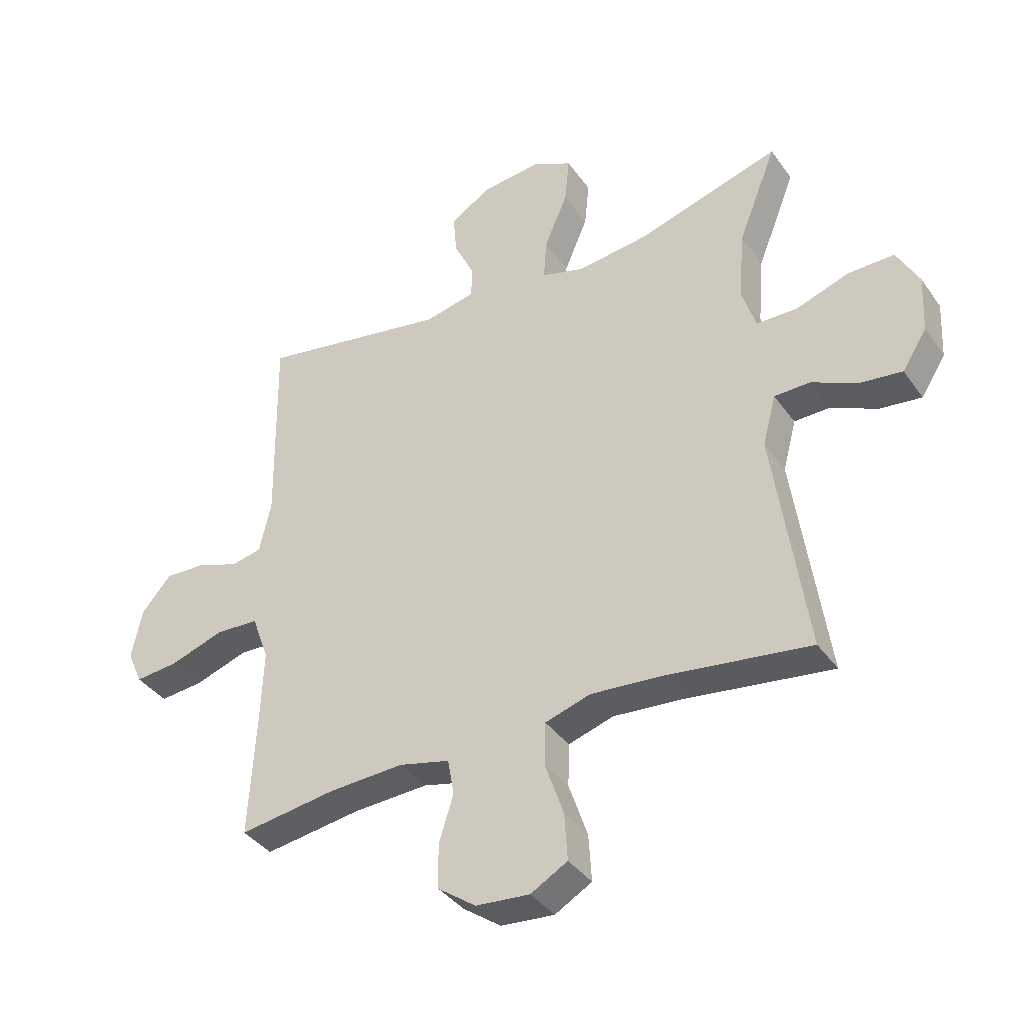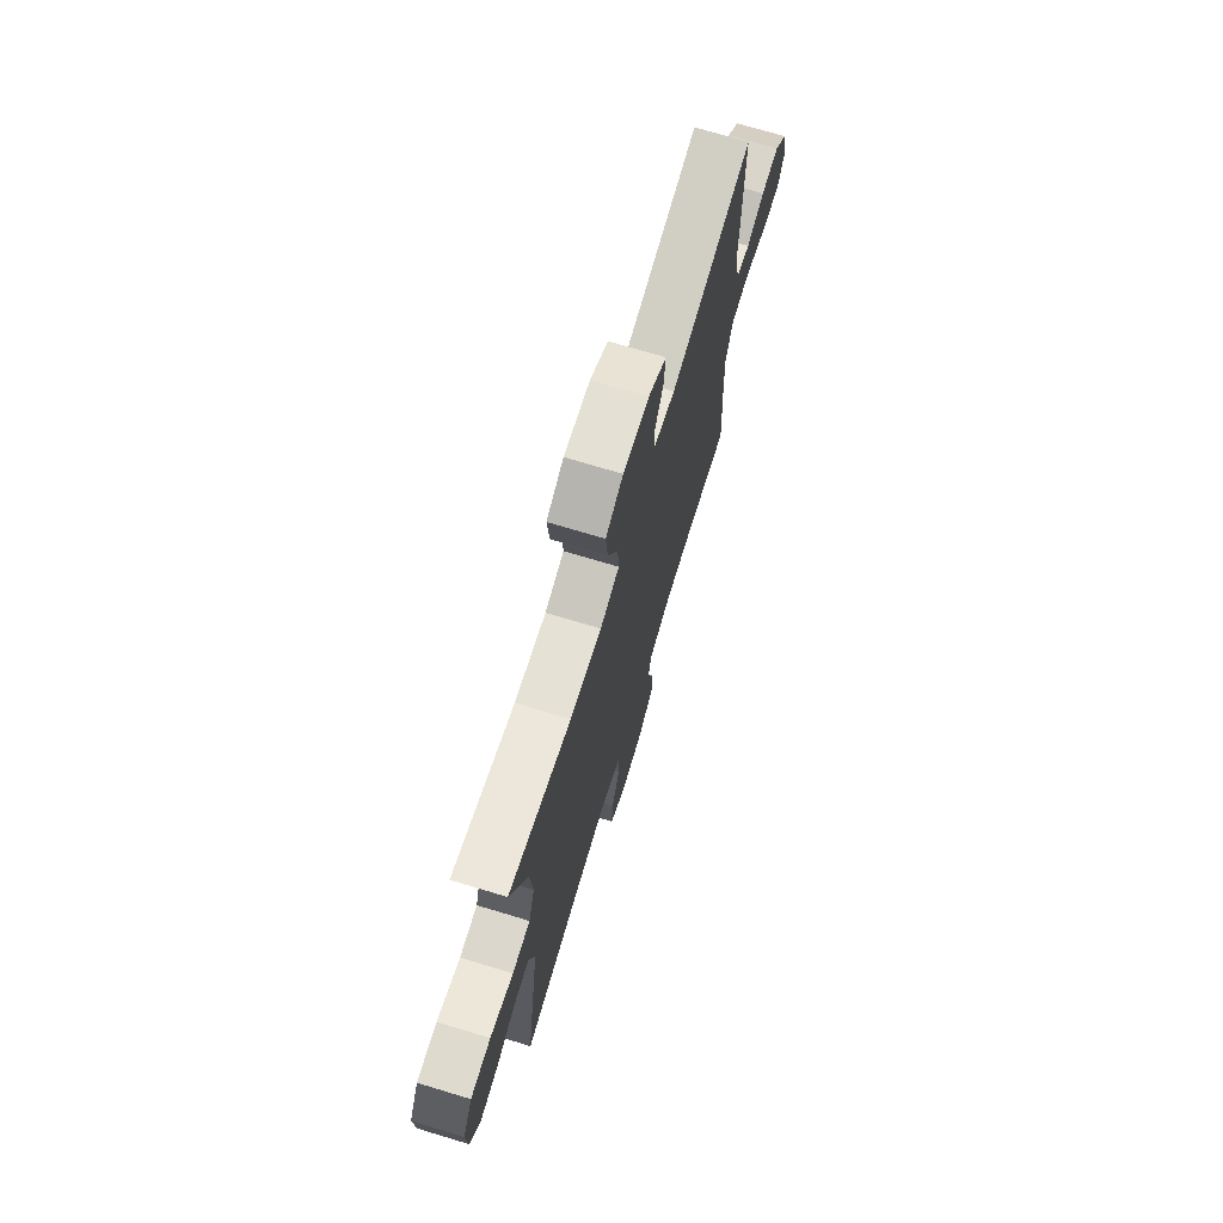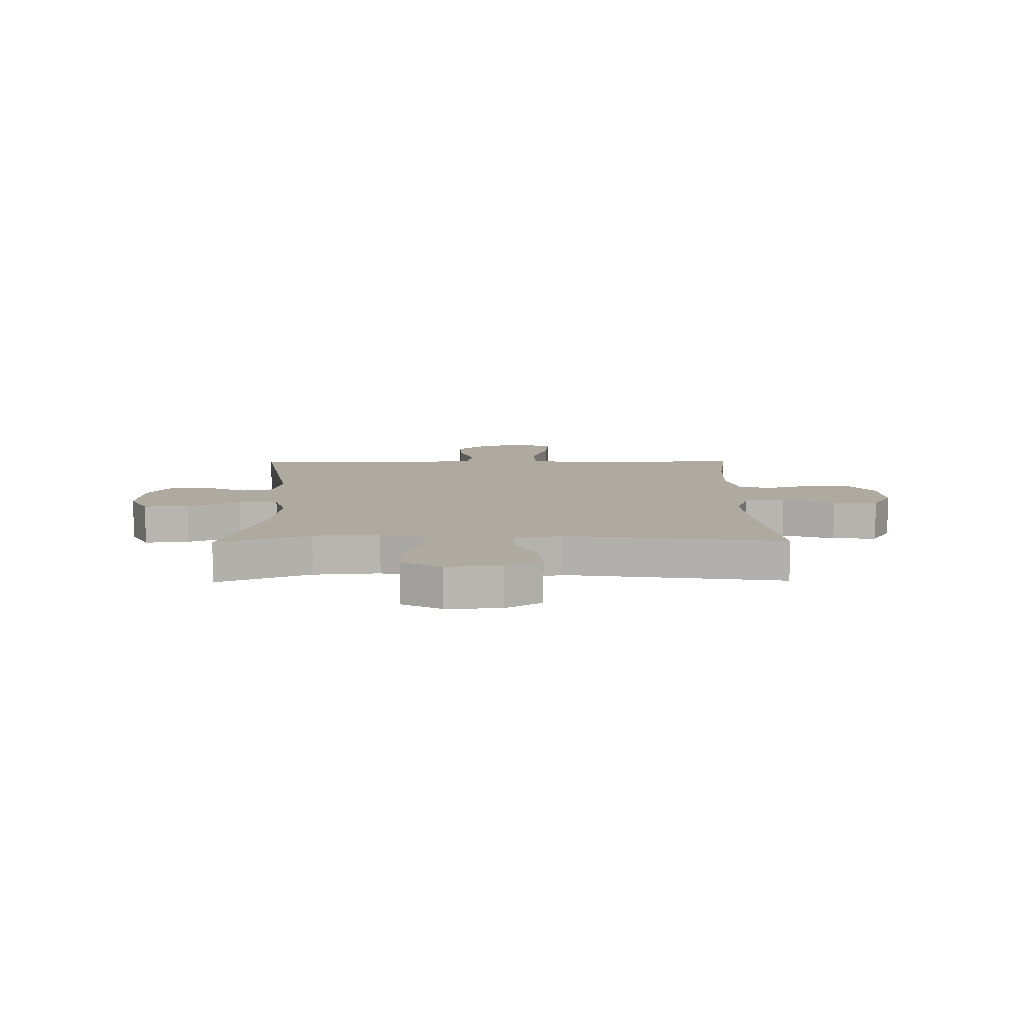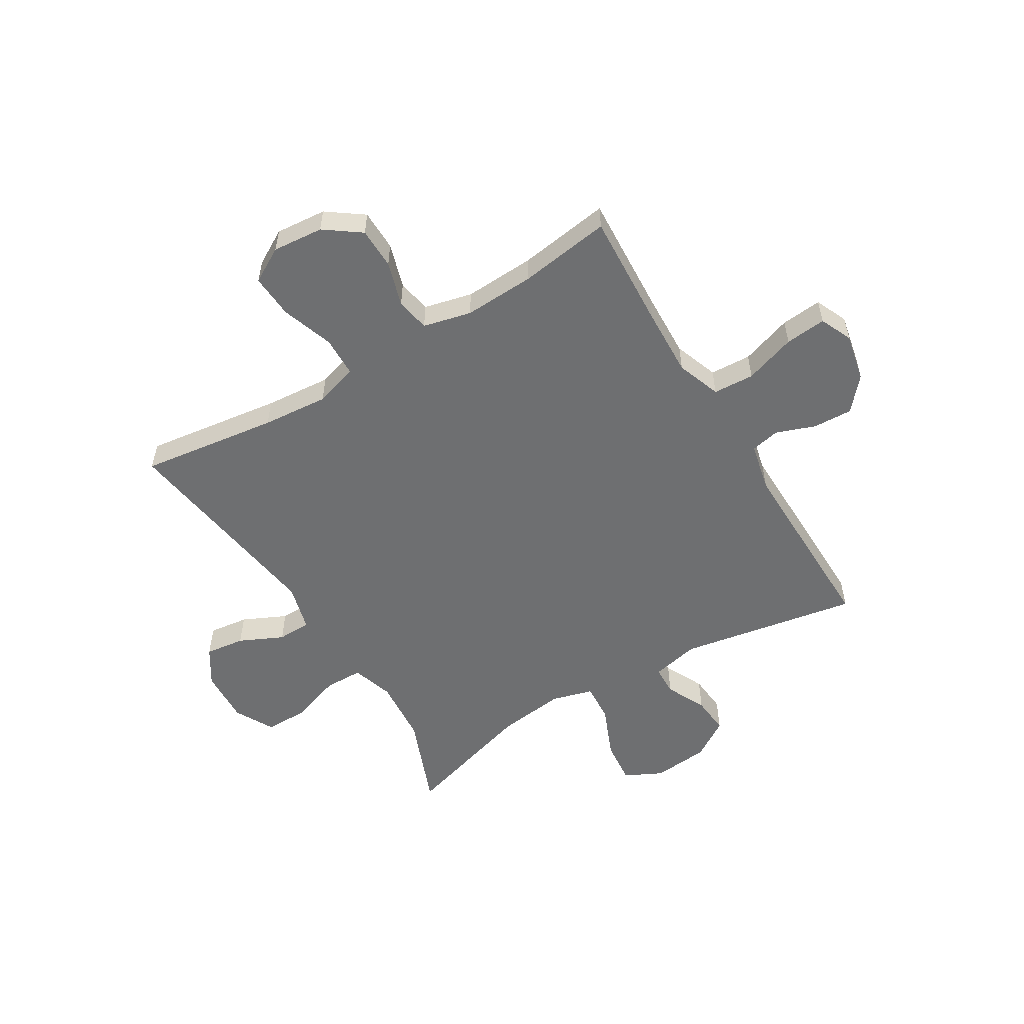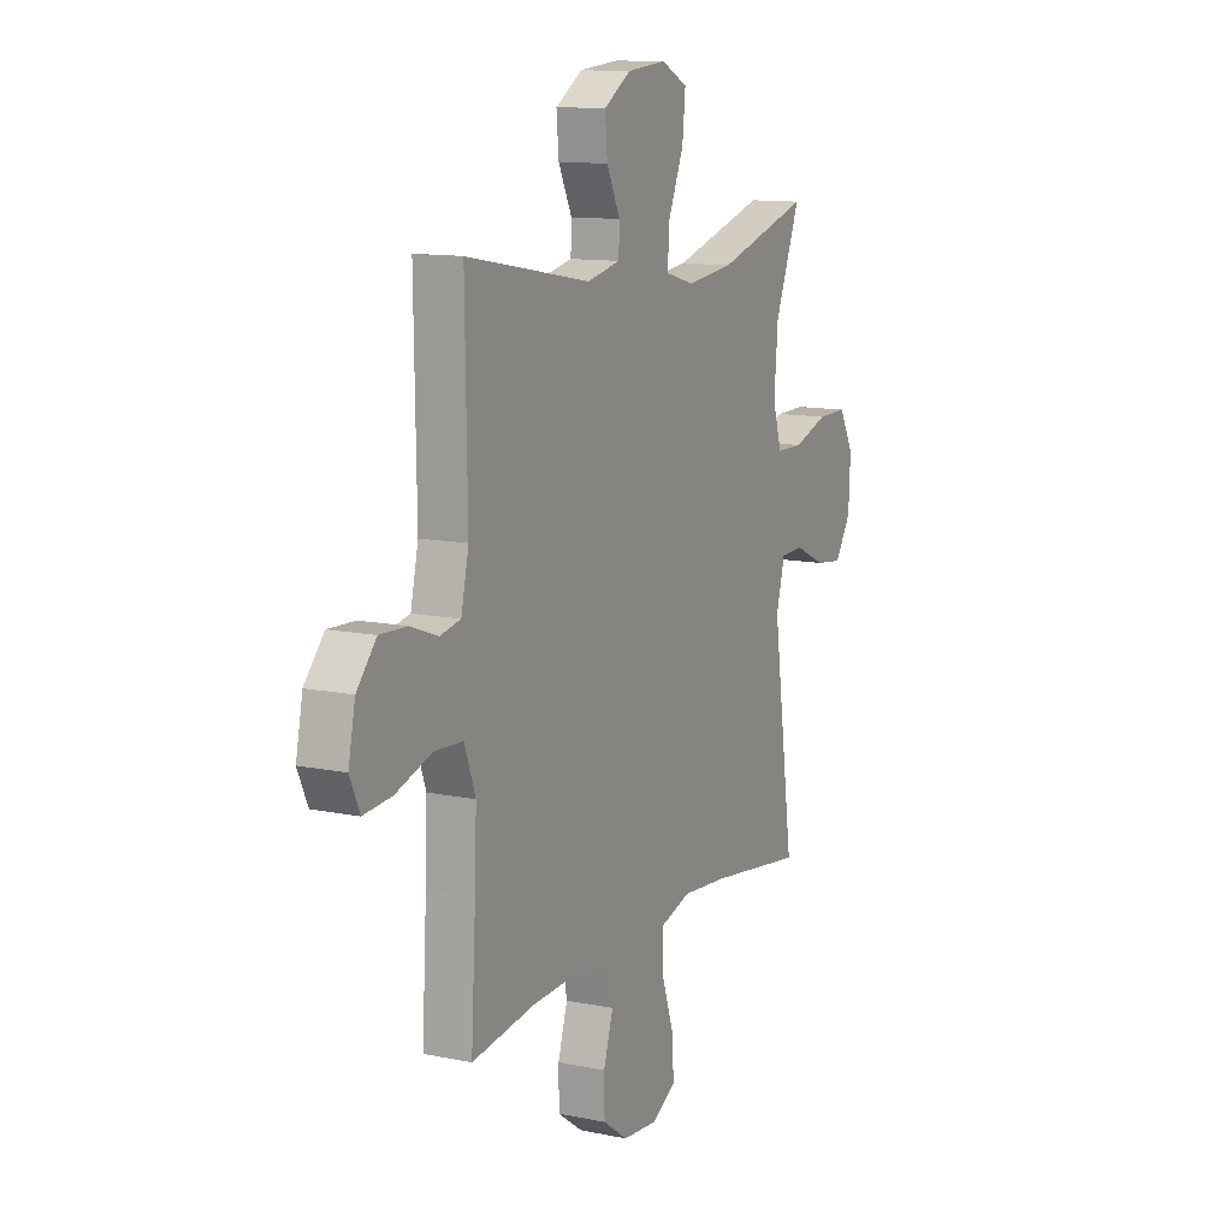
<metadata>
{"format":"obj","ext":"obj","renderer":"f3d","projection":"perspective","resolution":1024,"background":"white","views":[{"elev":-38.0,"azim":31.2,"up":"+Z"},{"elev":72.0,"azim":106.8,"up":"+Z"},{"elev":9.4,"azim":89.2,"up":"+Y"},{"elev":-54.6,"azim":-148.8,"up":"+Y"},{"elev":11.9,"azim":-63.6,"up":"+Z"}]}
</metadata>
<code>
v -0.5 0.07 0.5
v -0.176 0.07 0.442
v -0.089 0.07 0.461
v -0.087 0.07 0.515
v -0.122 0.07 0.588
v -0.128 0.07 0.658
v -0.058 0.07 0.703
v 0.044 0.07 0.713
v 0.112 0.07 0.679
v 0.104 0.07 0.599
v 0.064 0.07 0.504
v 0.059 0.07 0.433
v 0.134 0.07 0.412
v 0.257 0.07 0.427
v 0.5 0.07 0.5
v 0.434 0.07 0.333
v 0.424 0.07 0.214
v 0.448 0.07 0.138
v 0.518 0.07 0.137
v 0.609 0.07 0.168
v 0.688 0.07 0.169
v 0.726 0.07 0.098
v 0.721 0.07 -0.001
v 0.679 0.07 -0.067
v 0.607 0.07 -0.058
v 0.528 0.07 -0.021
v 0.467 0.07 -0.022
v 0.444 0.07 -0.108
v 0.5 0.07 -0.5
v 0.251 0.07 -0.466
v 0.131 0.07 -0.456
v 0.053 0.07 -0.48
v 0.051 0.07 -0.553
v 0.083 0.07 -0.647
v 0.088 0.07 -0.727
v 0.025 0.07 -0.763
v -0.067 0.07 -0.755
v -0.132 0.07 -0.708
v -0.133 0.07 -0.633
v -0.108 0.07 -0.552
v -0.119 0.07 -0.491
v -0.206 0.07 -0.47
v -0.334 0.07 -0.476
v -0.5 0.07 -0.5
v -0.488 0.07 -0.289
v -0.483 0.07 -0.165
v -0.512 0.07 -0.085
v -0.586 0.07 -0.081
v -0.679 0.07 -0.112
v -0.753 0.07 -0.119
v -0.779 0.07 -0.061
v -0.761 0.07 0.026
v -0.71 0.07 0.085
v -0.639 0.07 0.082
v -0.568 0.07 0.056
v -0.515 0.07 0.067
v -0.495 0.07 0.156
v -0.5 0 0.5
v -0.176 0 0.442
v -0.089 0 0.461
v -0.087 0 0.515
v -0.122 0 0.588
v -0.128 0 0.658
v -0.058 0 0.703
v 0.044 0 0.713
v 0.112 0 0.679
v 0.104 0 0.599
v 0.064 0 0.504
v 0.059 0 0.433
v 0.134 0 0.412
v 0.257 0 0.427
v 0.5 0 0.5
v 0.434 0 0.333
v 0.424 0 0.214
v 0.448 0 0.138
v 0.518 0 0.137
v 0.609 0 0.168
v 0.688 0 0.169
v 0.726 0 0.098
v 0.721 0 -0.001
v 0.679 0 -0.067
v 0.607 0 -0.058
v 0.528 0 -0.021
v 0.467 0 -0.022
v 0.444 0 -0.108
v 0.5 0 -0.5
v 0.251 0 -0.466
v 0.131 0 -0.456
v 0.053 0 -0.48
v 0.051 0 -0.553
v 0.083 0 -0.647
v 0.088 0 -0.727
v 0.025 0 -0.763
v -0.067 0 -0.755
v -0.132 0 -0.708
v -0.133 0 -0.633
v -0.108 0 -0.552
v -0.119 0 -0.491
v -0.206 0 -0.47
v -0.334 0 -0.476
v -0.5 0 -0.5
v -0.488 0 -0.289
v -0.483 0 -0.165
v -0.512 0 -0.085
v -0.586 0 -0.081
v -0.679 0 -0.112
v -0.753 0 -0.119
v -0.779 0 -0.061
v -0.761 0 0.026
v -0.71 0 0.085
v -0.639 0 0.082
v -0.568 0 0.056
v -0.515 0 0.067
v -0.495 0 0.156
f 53 54 55
f 52 53 55
f 51 52 55
f 50 51 55
f 49 50 55
f 48 49 55
f 47 48 55 56
f 46 47 56 57
f 43 44 45
f 42 43 45 46
f 57 1 2
f 46 57 2
f 42 46 2
f 41 42 2
f 38 39 40
f 37 38 40
f 36 37 40
f 35 36 40
f 34 35 40
f 33 34 40
f 41 2 3
f 40 41 3
f 33 40 3
f 32 33 3
f 28 29 30
f 27 28 30 31
f 24 25 26
f 23 24 26
f 22 23 26
f 21 22 26
f 20 21 26
f 19 20 26
f 18 19 26 27
f 32 3 4
f 31 32 4
f 27 31 4
f 18 27 4
f 17 18 4
f 9 10 11
f 8 9 11
f 7 8 11
f 6 7 11
f 5 6 11
f 4 5 11
f 4 11 12
f 17 4 12
f 14 15 16
f 13 14 16 17
f 12 13 17
f 112 111 110
f 112 110 109
f 112 109 108
f 112 108 107
f 112 107 106
f 112 106 105
f 113 112 105 104
f 114 113 104 103
f 102 101 100
f 103 102 100 99
f 59 58 114
f 59 114 103
f 59 103 99
f 59 99 98
f 97 96 95
f 97 95 94
f 97 94 93
f 97 93 92
f 97 92 91
f 97 91 90
f 60 59 98
f 60 98 97
f 60 97 90
f 60 90 89
f 87 86 85
f 88 87 85 84
f 83 82 81
f 83 81 80
f 83 80 79
f 83 79 78
f 83 78 77
f 83 77 76
f 84 83 76 75
f 61 60 89
f 61 89 88
f 61 88 84
f 61 84 75
f 61 75 74
f 68 67 66
f 68 66 65
f 68 65 64
f 68 64 63
f 68 63 62
f 68 62 61
f 69 68 61
f 69 61 74
f 73 72 71
f 74 73 71 70
f 74 70 69
f 1 58 59 2
f 2 59 60 3
f 3 60 61 4
f 4 61 62 5
f 5 62 63 6
f 6 63 64 7
f 7 64 65 8
f 8 65 66 9
f 9 66 67 10
f 10 67 68 11
f 11 68 69 12
f 12 69 70 13
f 13 70 71 14
f 14 71 72 15
f 15 72 73 16
f 16 73 74 17
f 17 74 75 18
f 18 75 76 19
f 19 76 77 20
f 20 77 78 21
f 21 78 79 22
f 22 79 80 23
f 23 80 81 24
f 24 81 82 25
f 25 82 83 26
f 26 83 84 27
f 27 84 85 28
f 28 85 86 29
f 29 86 87 30
f 30 87 88 31
f 31 88 89 32
f 32 89 90 33
f 33 90 91 34
f 34 91 92 35
f 35 92 93 36
f 36 93 94 37
f 37 94 95 38
f 38 95 96 39
f 39 96 97 40
f 40 97 98 41
f 41 98 99 42
f 42 99 100 43
f 43 100 101 44
f 44 101 102 45
f 45 102 103 46
f 46 103 104 47
f 47 104 105 48
f 48 105 106 49
f 49 106 107 50
f 50 107 108 51
f 51 108 109 52
f 52 109 110 53
f 53 110 111 54
f 54 111 112 55
f 55 112 113 56
f 56 113 114 57
f 57 114 58 1

</code>
